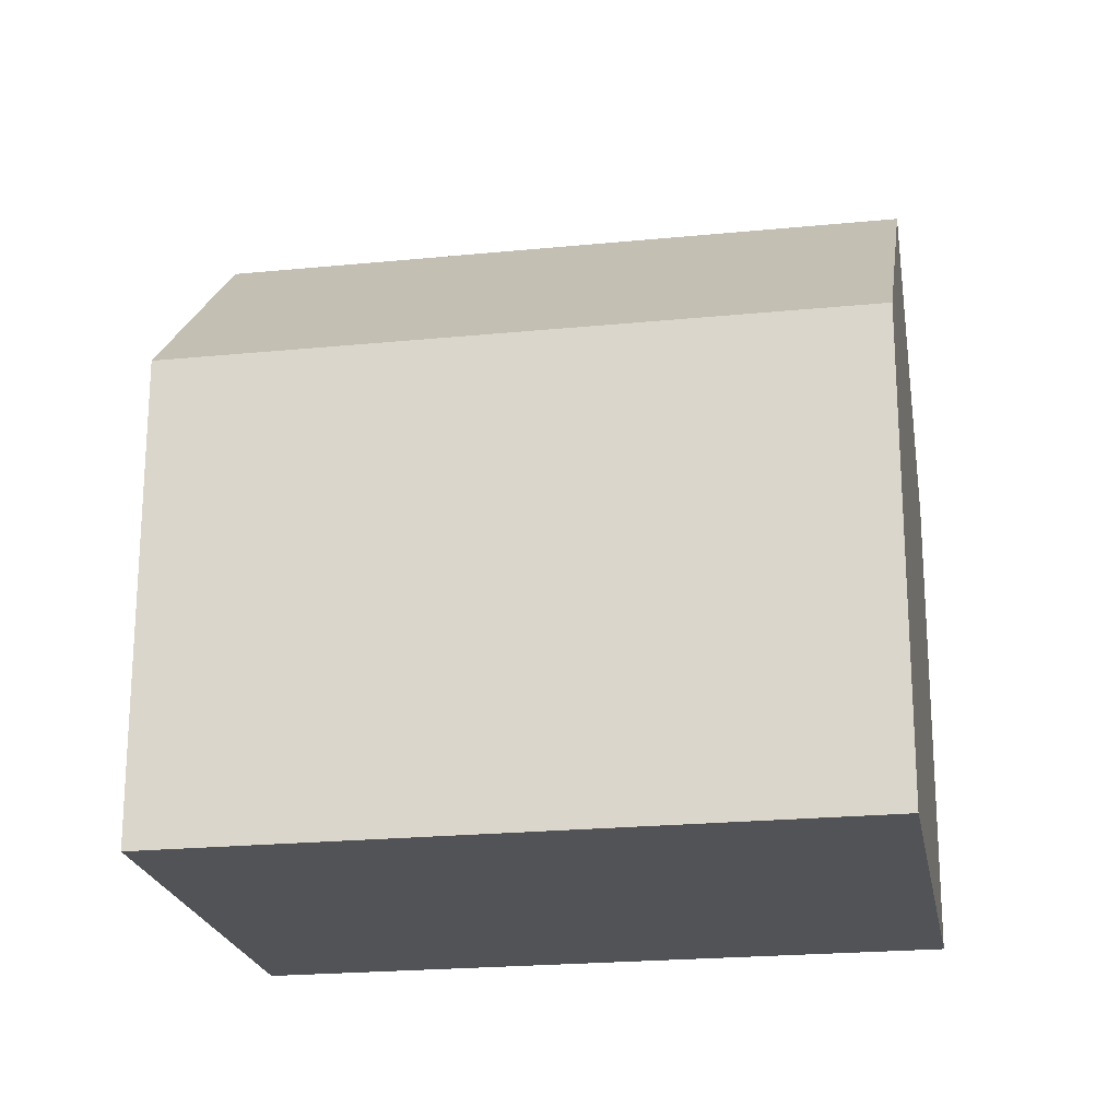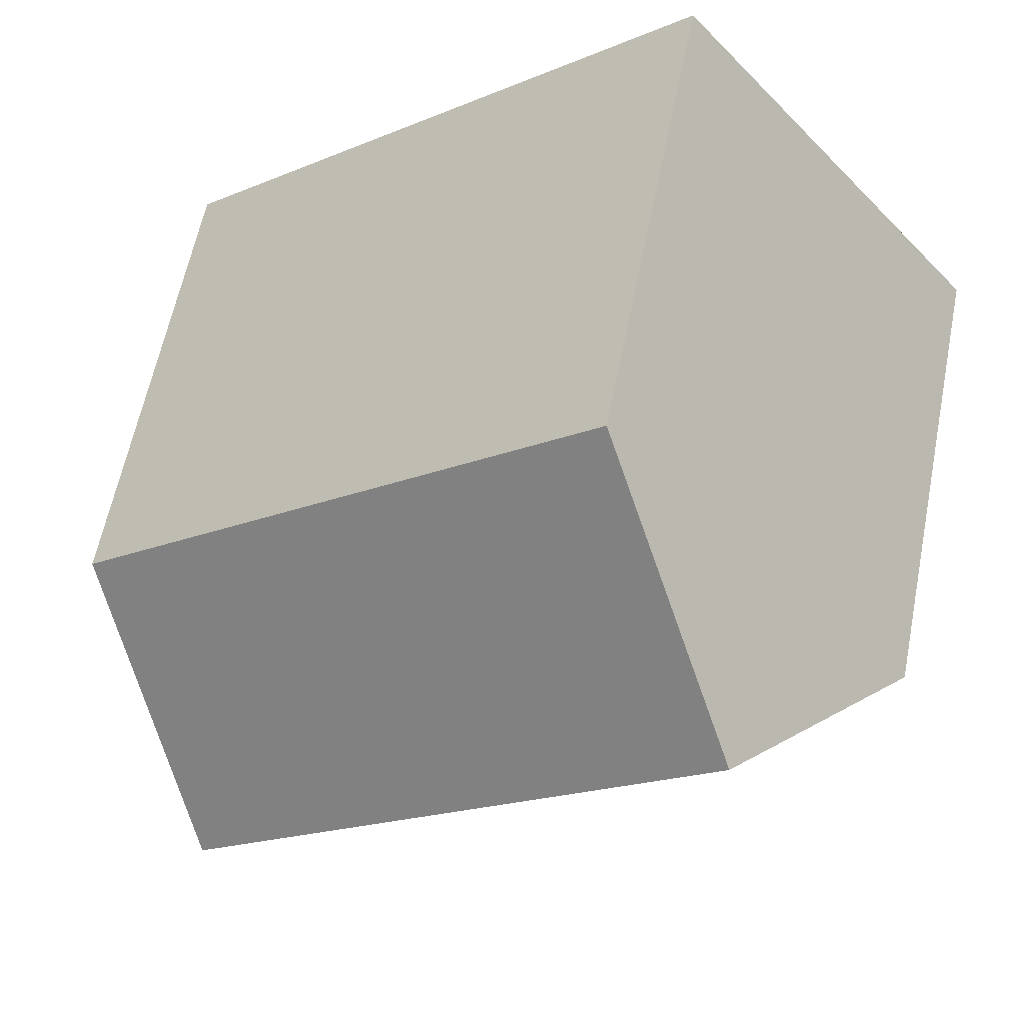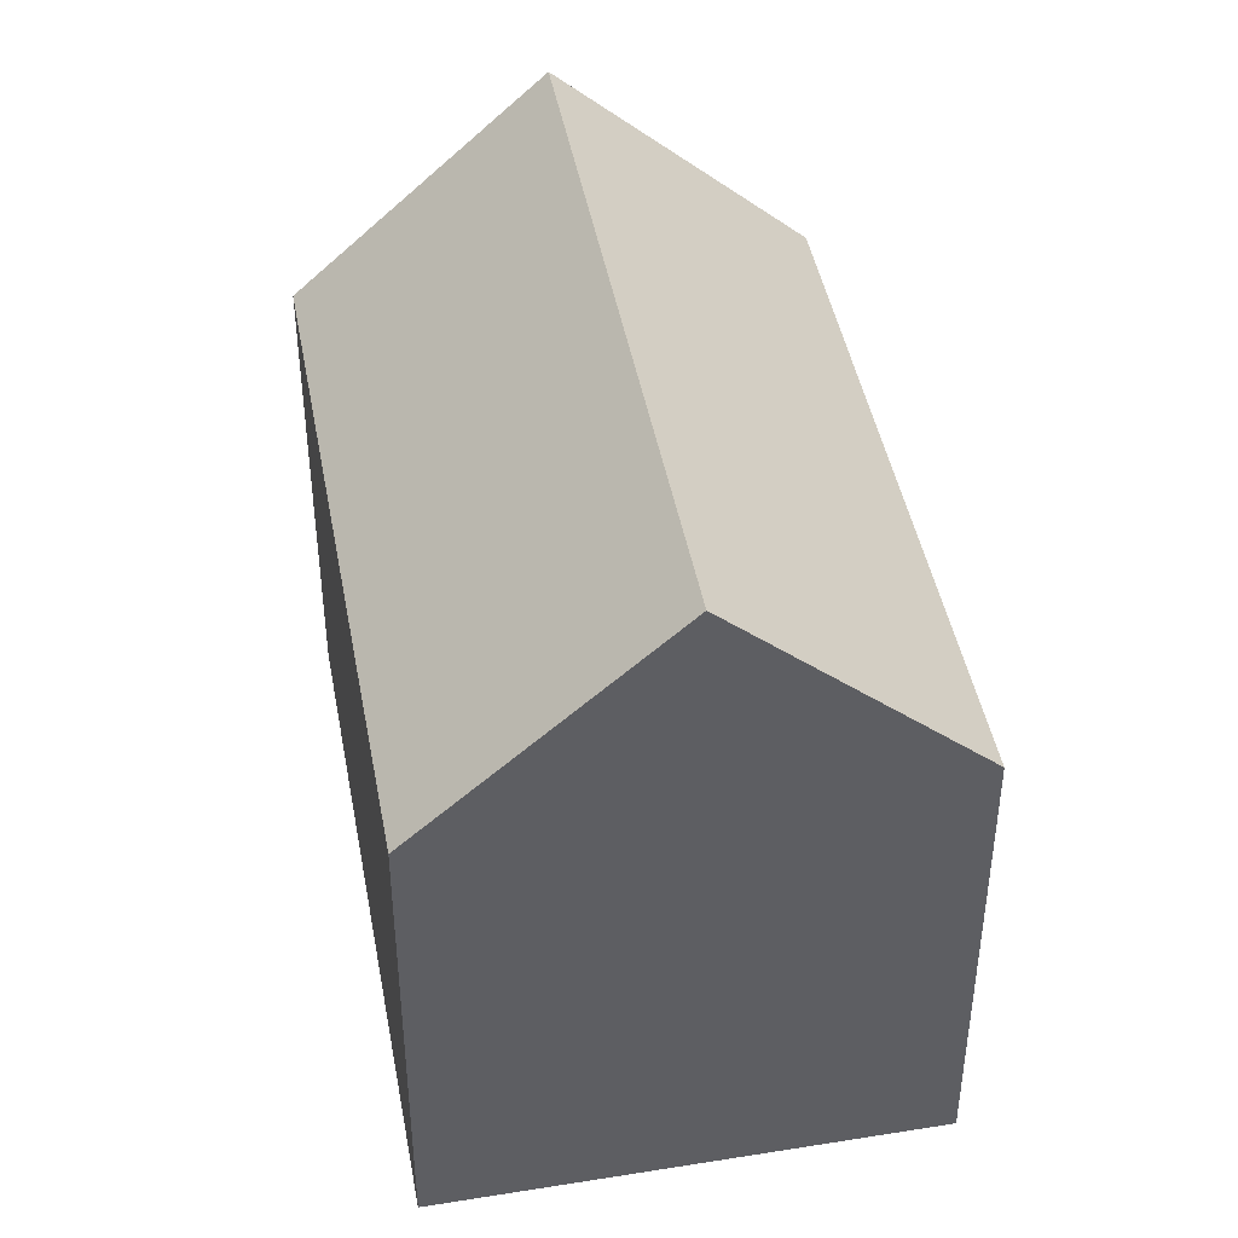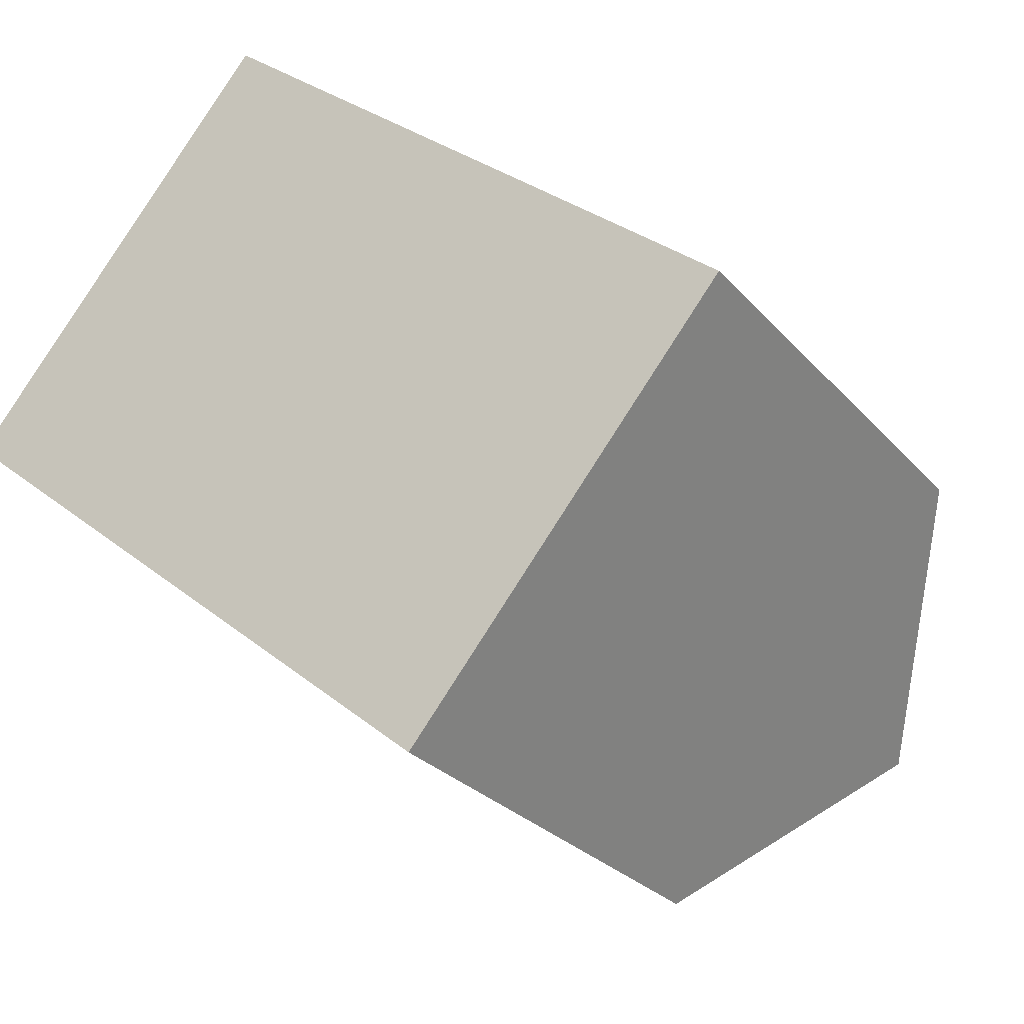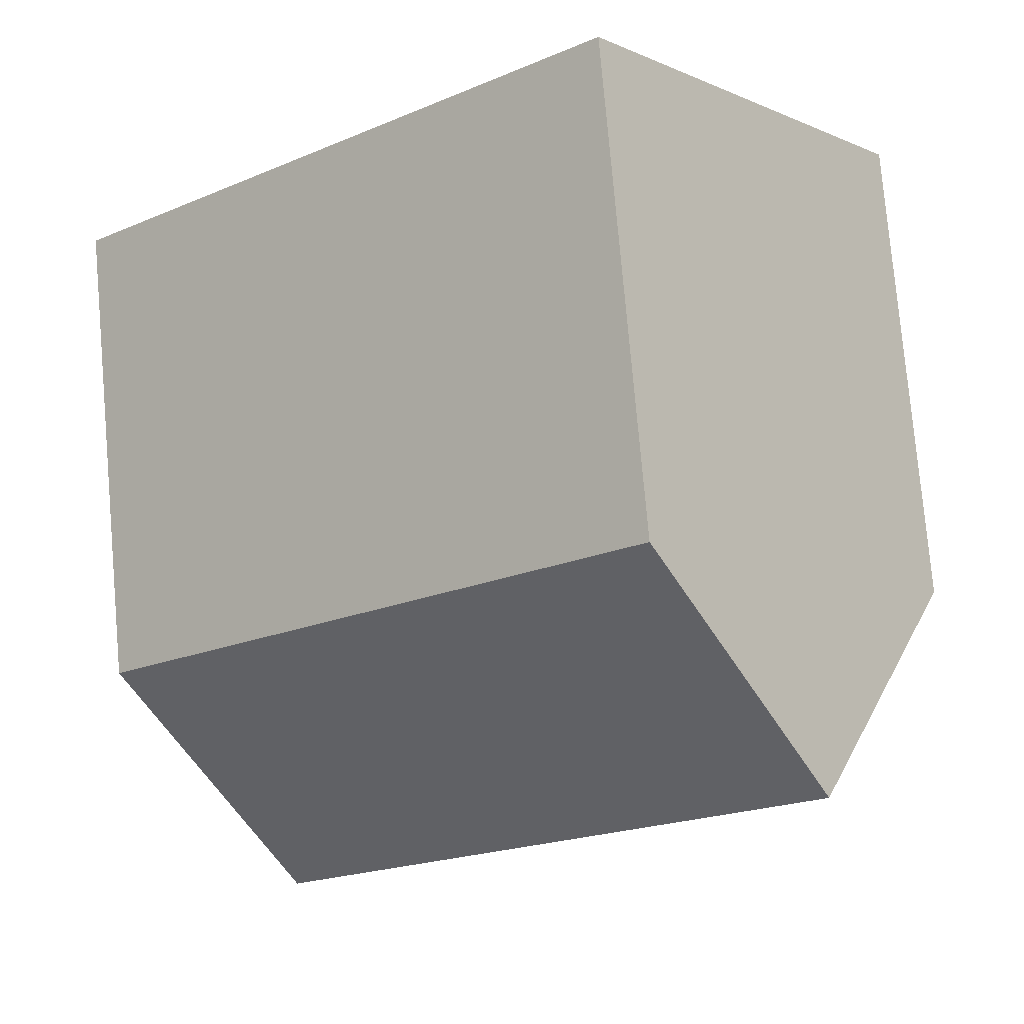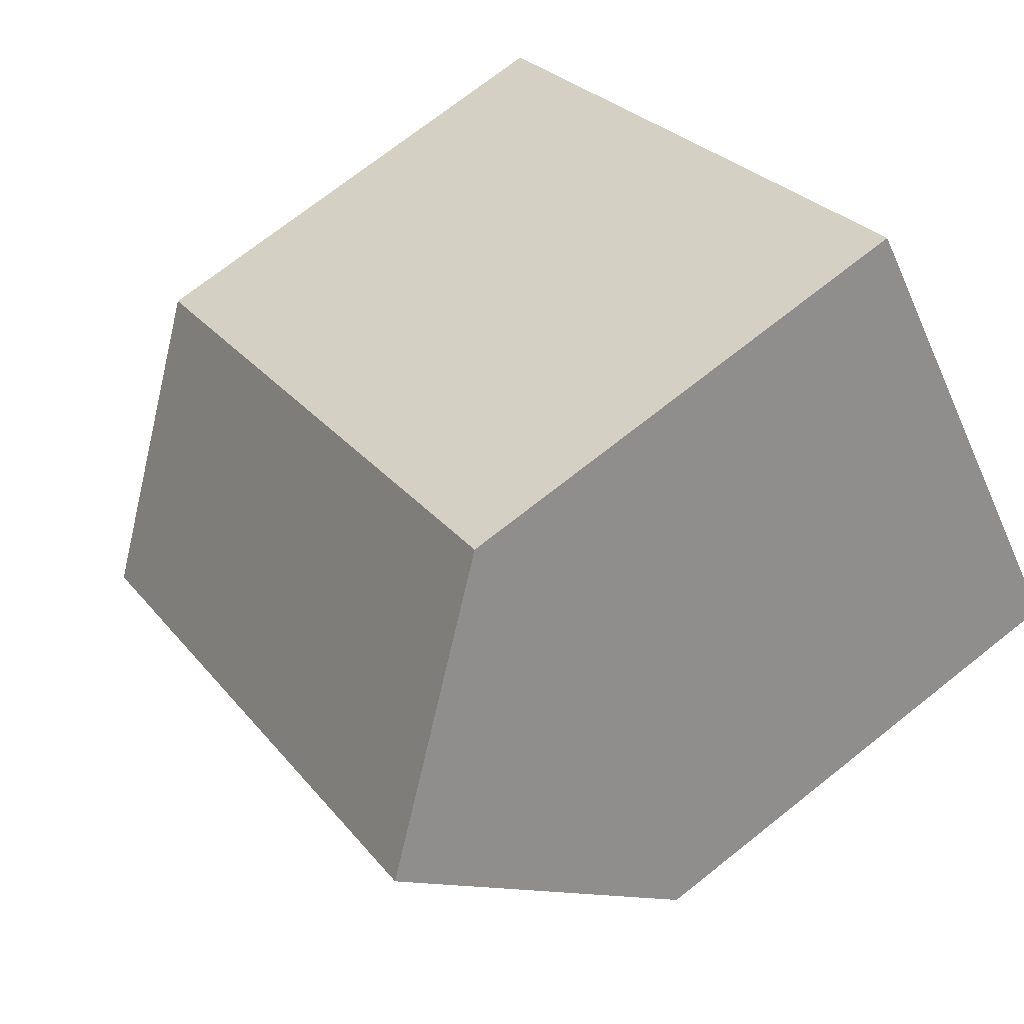
<metadata>
{"format":"obj","ext":"obj","renderer":"f3d","projection":"perspective","resolution":1024,"background":"white","views":[{"elev":-21.7,"azim":49.6,"up":"+Y"},{"elev":60.2,"azim":-168.8,"up":"+Z"},{"elev":44.8,"azim":-60.8,"up":"+Y"},{"elev":-27.1,"azim":31.7,"up":"+Z"},{"elev":77.4,"azim":175.0,"up":"+Z"},{"elev":72.2,"azim":-128.4,"up":"+Z"}]}
</metadata>
<code>
v  3.362 14.91 4.038
v  18.17 10.22 -1.425
v  14.82 14.91 -5.475
v  6.724 10.22 8.077
v  0.21 10.51 0.252
v  6.498 10.22 -5.393
v  0 10.22 6.257e-16
v  11.48 10.22 -9.526
v  11.7 10.53 -9.258
v  0.24 10.55 0.288
v  11.72 10.57 -9.226
v  11.48 5.833e-16 -9.526
v  0 0 0
v  6.498 3.302e-16 -5.393
v  6.724 -4.946e-16 8.077
v  0.21 -1.543e-17 0.252
v  0.24 -1.763e-17 0.288
v  3.362 -2.473e-16 4.038
v  18.17 8.726e-17 -1.425
v  14.82 3.352e-16 -5.475
v  11.7 5.669e-16 -9.258
v  11.72 5.649e-16 -9.226
g defaultobject
f 1 2 3
f 2 1 4
f 5 6 7
f 6 5 8
f 8 5 9
f 9 5 10
f 9 10 11
f 11 10 1
f 11 1 3
f 12 6 8
f 6 12 7
f 7 12 13
f 13 12 14
f 10 4 1
f 4 10 5
f 4 5 7
f 4 7 13
f 4 13 15
f 15 13 16
f 15 16 17
f 15 17 18
f 4 19 2
f 19 4 15
f 19 3 2
f 3 19 11
f 11 19 9
f 9 19 8
f 8 19 20
f 8 20 12
f 12 20 21
f 21 20 22
f 14 16 13
f 16 14 17
f 17 14 18
f 18 14 15
f 15 14 12
f 15 12 22
f 15 22 19
f 22 12 21
f 19 22 20

</code>
